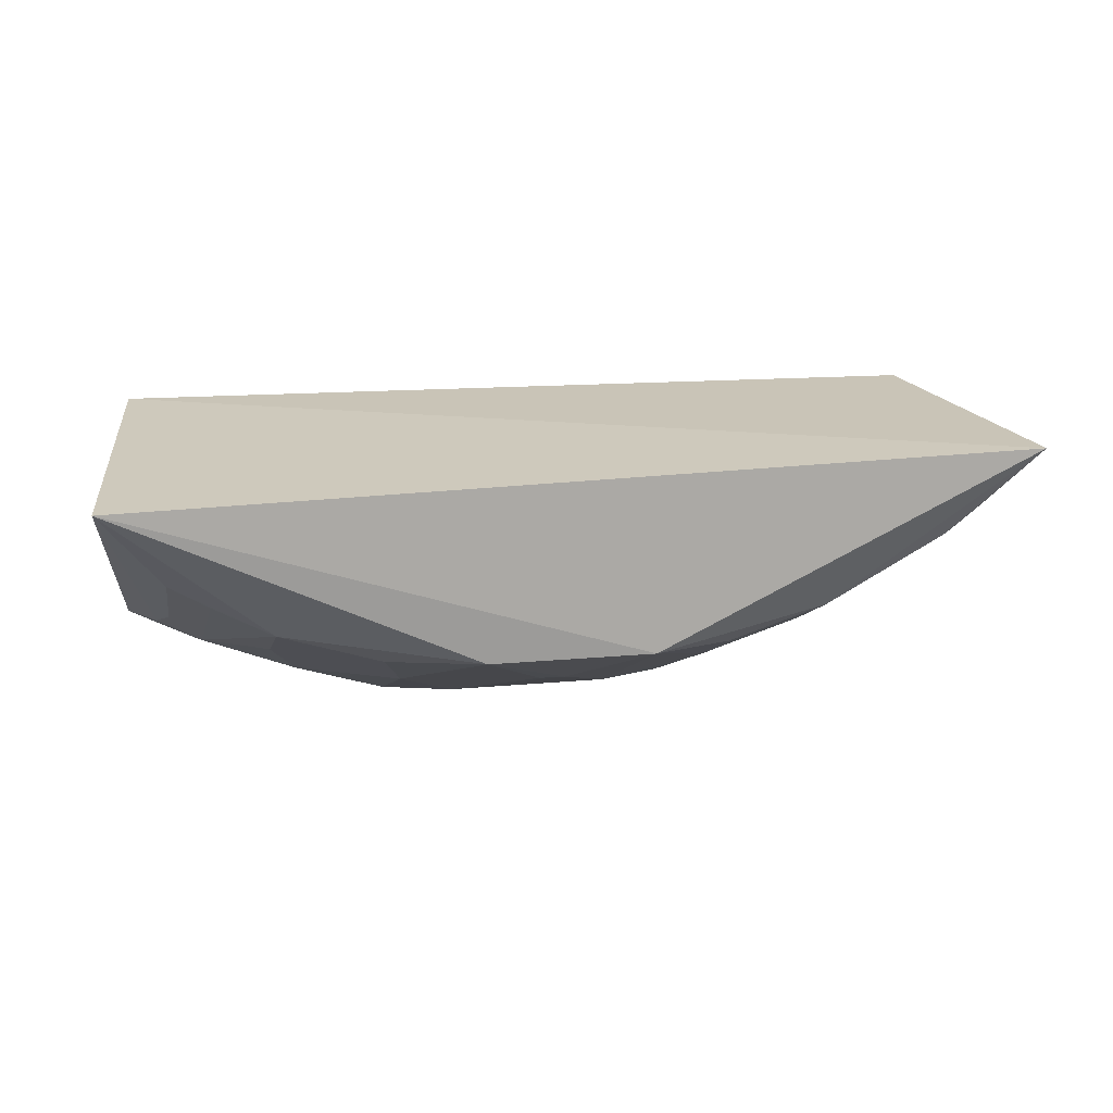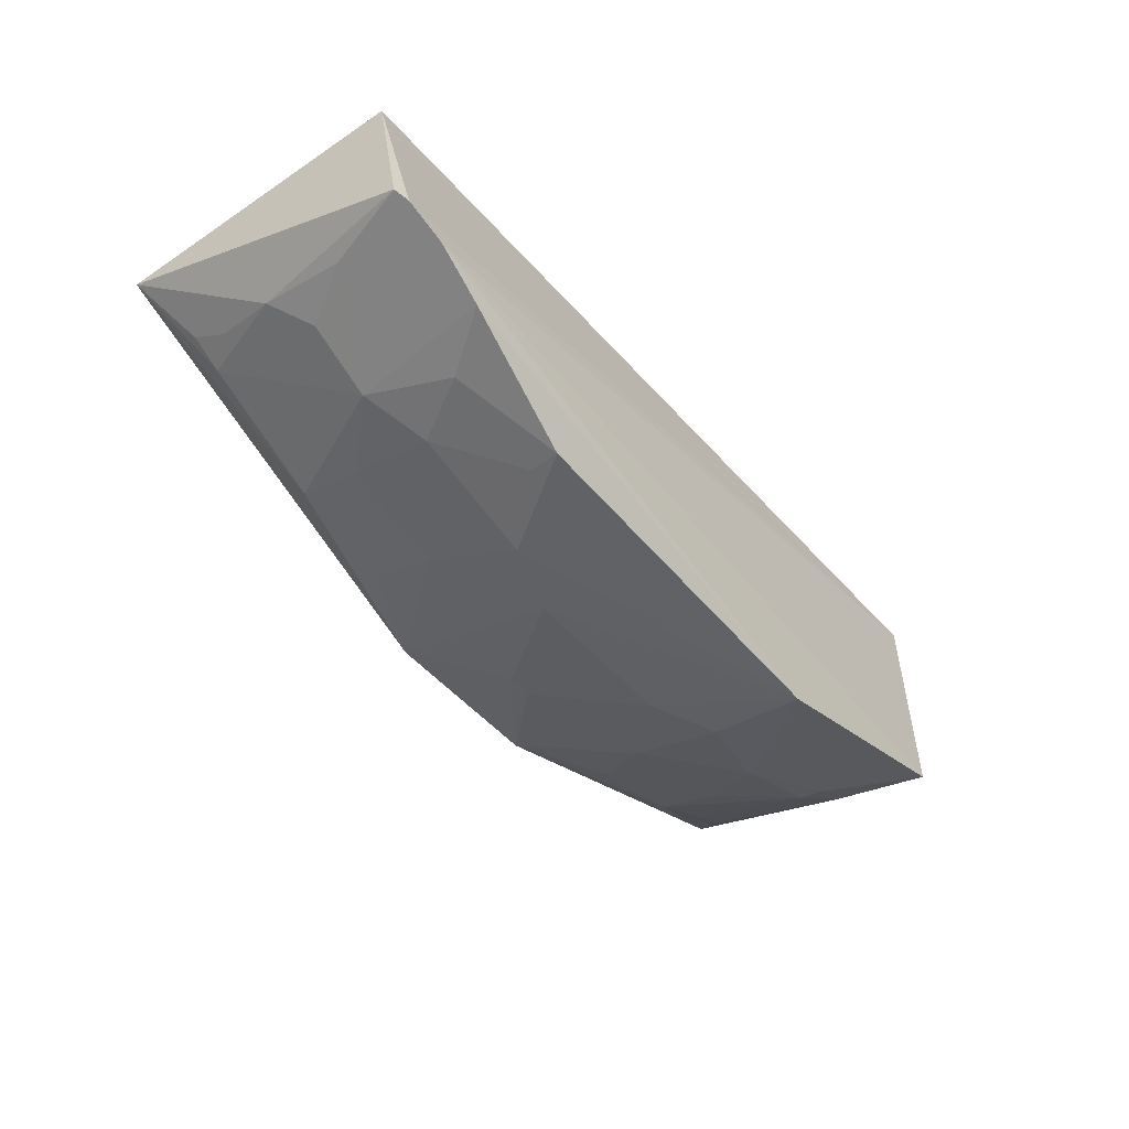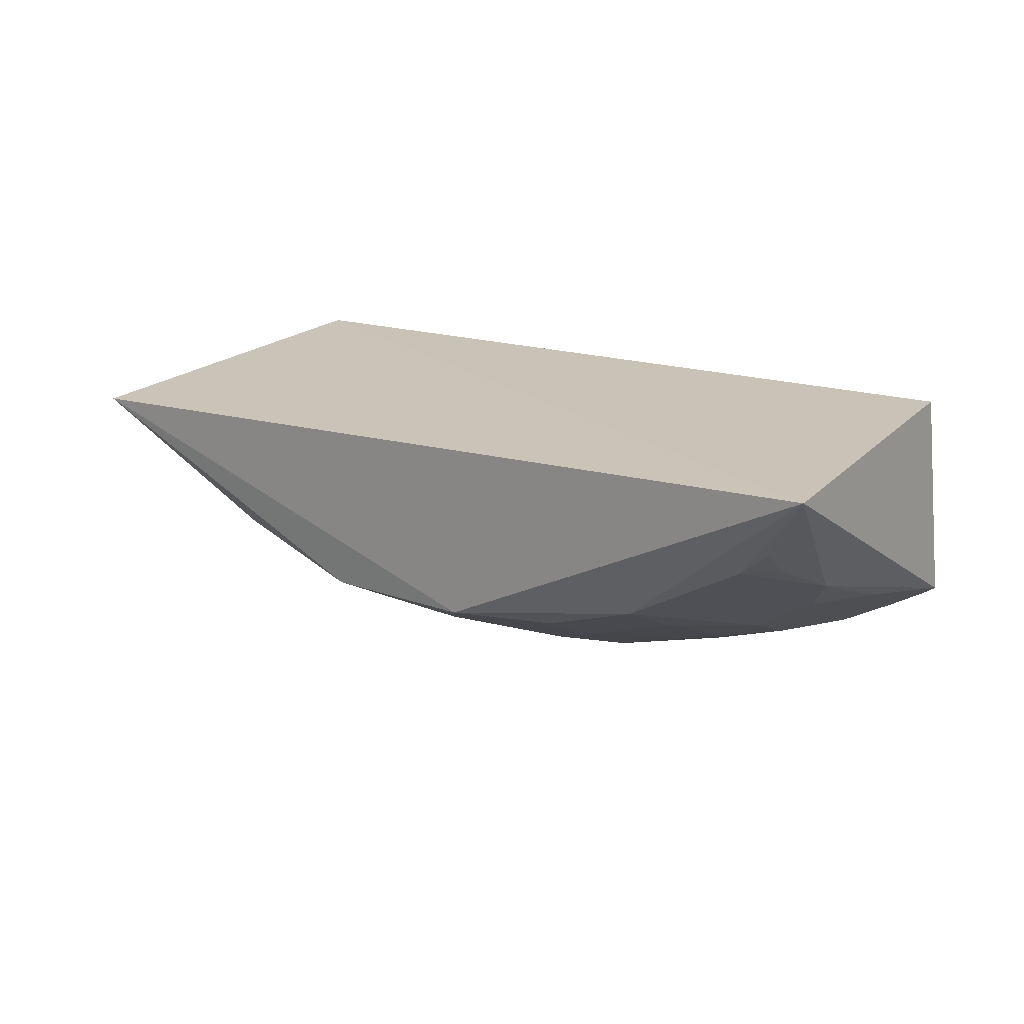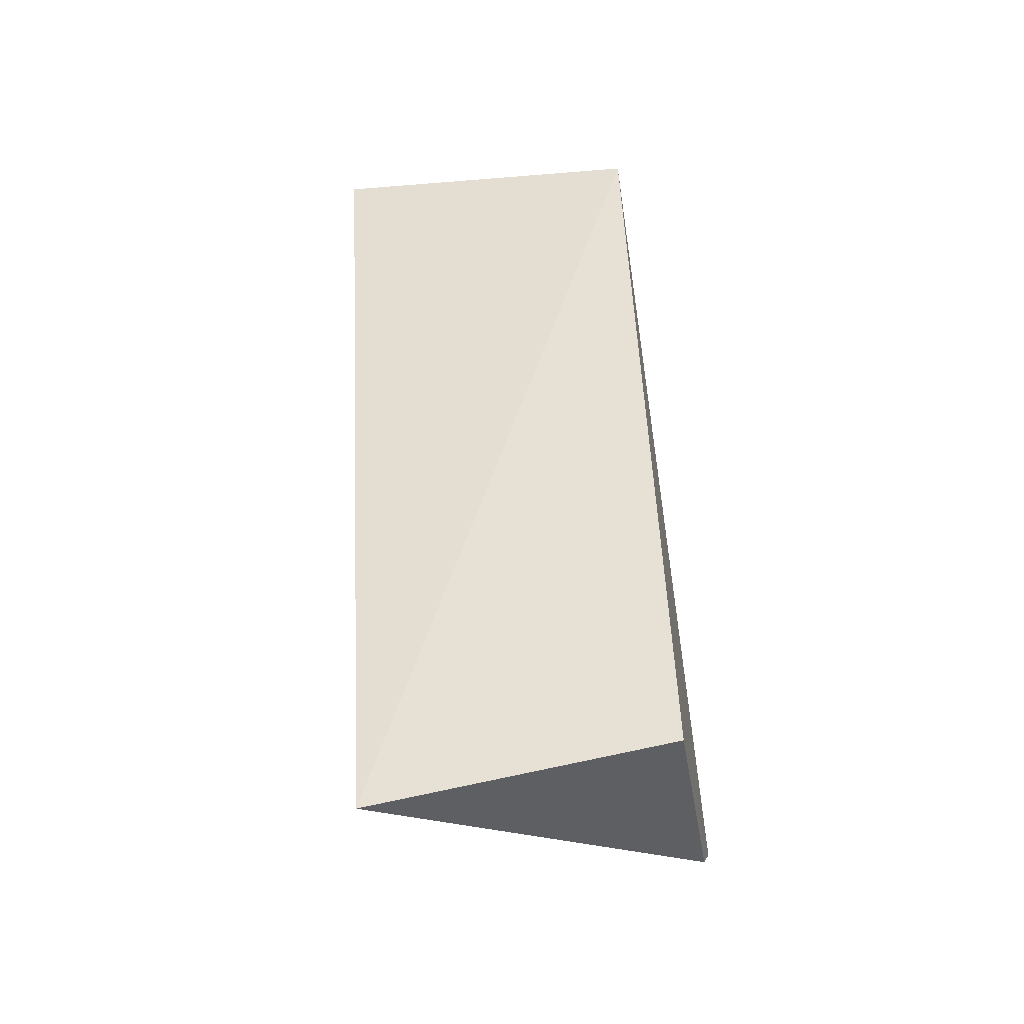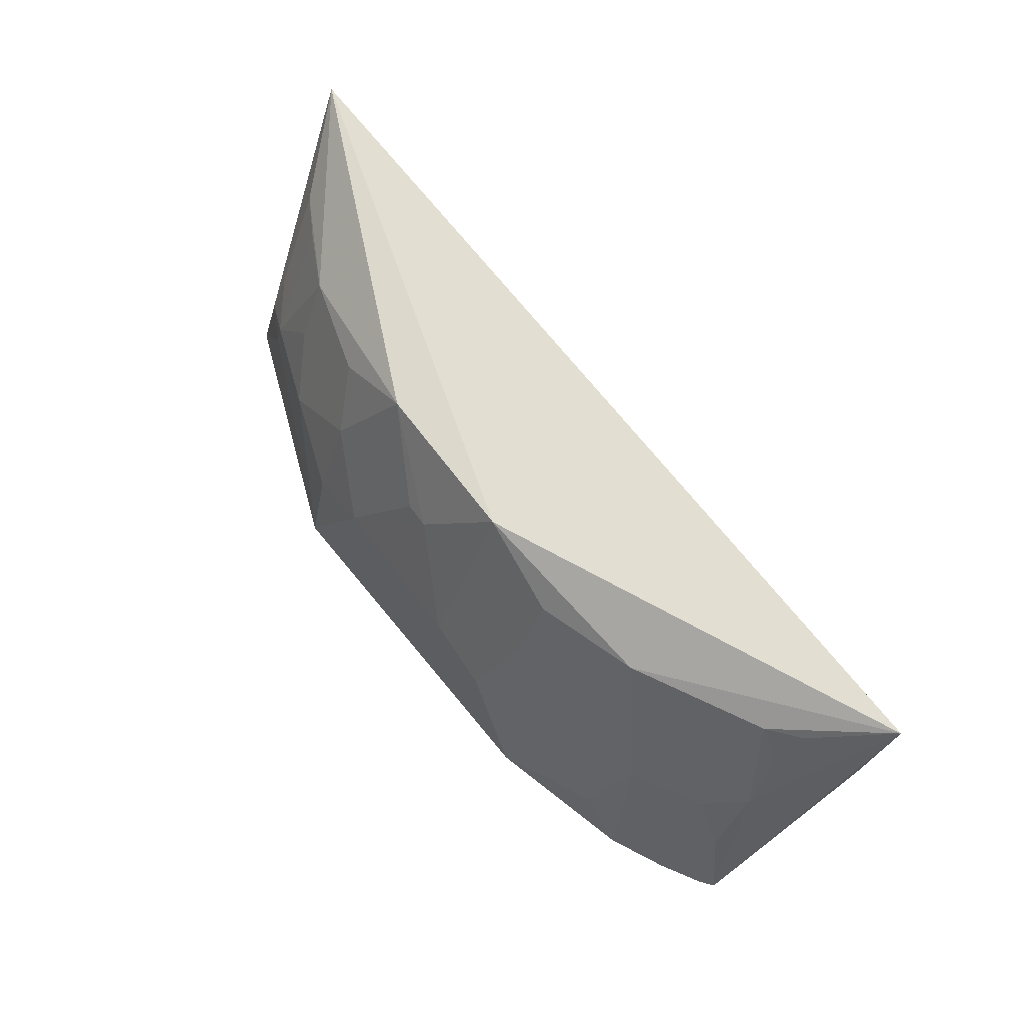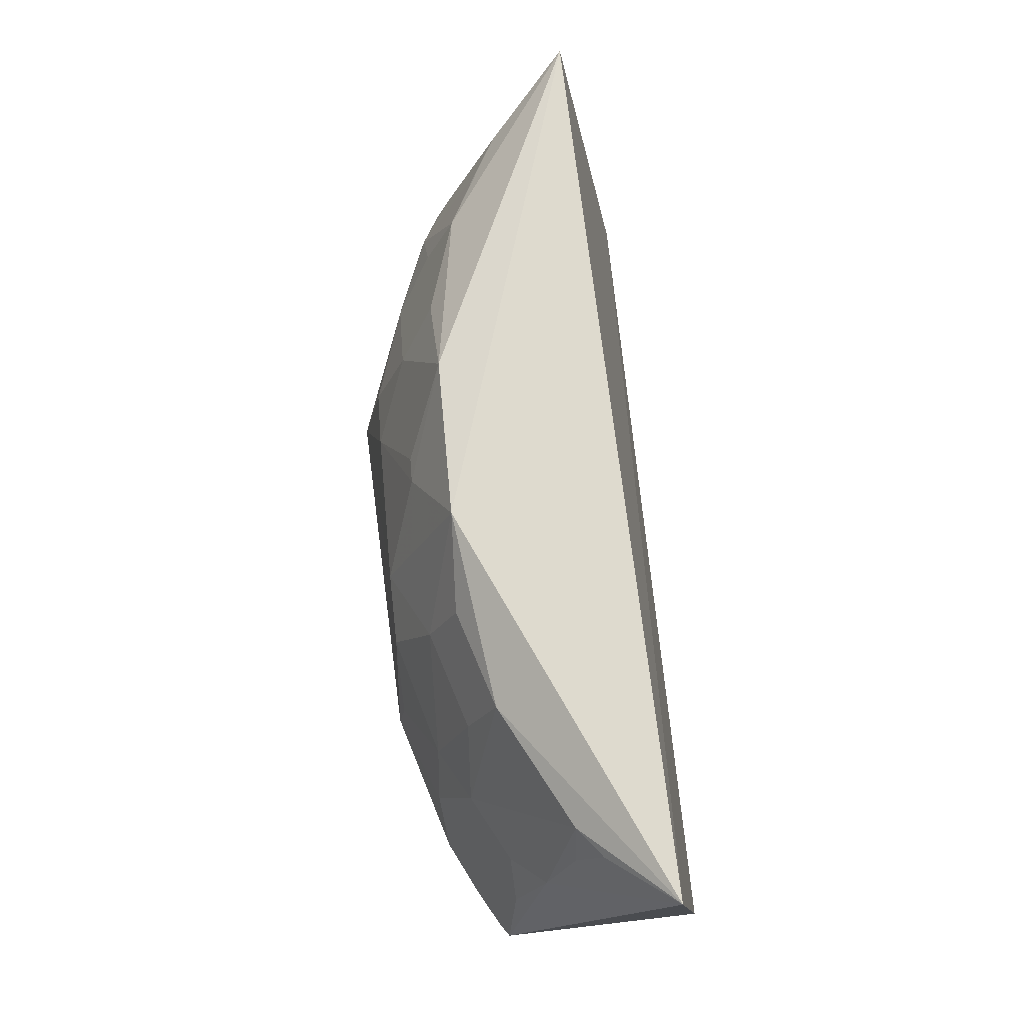
<metadata>
{"format":"obj","ext":"obj","renderer":"f3d","projection":"perspective","resolution":1024,"background":"white","views":[{"elev":11.6,"azim":-14.9,"up":"+Y"},{"elev":-52.3,"azim":130.4,"up":"+Y"},{"elev":14.5,"azim":40.5,"up":"+Y"},{"elev":46.9,"azim":88.3,"up":"+Y"},{"elev":64.9,"azim":53.4,"up":"+Z"},{"elev":68.6,"azim":84.6,"up":"+Z"}]}
</metadata>
<code>
v 0.06517 -0.3434 0.1855
v 0.2031 -0.3007 0.1287
v 0.219 -0.2293 0.275
v -0.1982 -0.2379 0.2885
v -0.1797 -0.3091 0.1458
v -0.1755 -0.2102 0.1439
v 0.03616 -0.3111 0.2782
v 0.1484 -0.3136 0.1965
v -0.06846 -0.3523 0.1419
v 0.2033 -0.2102 0.1439
v 0.1791 -0.3145 0.1248
v 0.1935 -0.2828 0.2114
v 0.07652 -0.3129 0.2575
v -0.03728 -0.3434 0.1972
v 0.09249 -0.3459 0.1405
v 0.1928 -0.2965 0.1695
v 0.1971 -0.3046 0.126
v 0.07591 -0.3261 0.2263
v 0.1223 -0.2989 0.2579
v 0.03488 -0.3436 0.1973
v -0.03856 -0.3109 0.2782
v -0.1093 -0.3282 0.1969
v 0.1553 -0.3265 0.1276
v 0.1217 -0.3273 0.1852
v 0.1783 -0.2978 0.1962
v 0.1794 -0.2694 0.2577
v 0.004575 -0.3284 0.2427
v -0.1514 -0.3148 0.1854
v -0.06757 -0.3432 0.1855
v -0.1245 -0.2983 0.2577
v 0.0916 -0.343 0.155
v 0.1217 -0.312 0.2268
v 0.1374 -0.3291 0.1553
v 0.1933 -0.2586 0.2589
v -0.006975 -0.3282 0.2427
v -0.1694 -0.3049 0.1867
v -0.06686 -0.3283 0.2275
v -0.1503 -0.3127 0.1961
v 0.1902 -0.27 0.2418
v -0.07876 -0.3124 0.2572
v -0.1239 -0.3114 0.2265
v -0.1691 -0.274 0.2598
v -0.1514 -0.2844 0.2576
v -0.1655 -0.2977 0.2113
f 6 4 3
f 6 5 4
f 7 3 4
f 10 6 3
f 10 3 2
f 11 5 6
f 11 9 5
f 12 2 3
f 15 1 9
f 16 2 12
f 17 10 2
f 17 16 11
f 17 2 16
f 17 11 6
f 17 6 10
f 18 13 7
f 19 3 7
f 19 7 13
f 19 13 18
f 20 14 9
f 20 9 1
f 20 18 7
f 20 1 18
f 21 7 4
f 23 15 9
f 23 9 11
f 23 16 8
f 23 11 16
f 24 18 1
f 25 16 12
f 25 12 8
f 25 8 16
f 26 3 19
f 26 19 8
f 26 8 12
f 27 20 7
f 27 7 21
f 27 14 20
f 28 5 9
f 28 9 22
f 29 22 9
f 29 9 14
f 30 21 4
f 31 24 1
f 31 1 15
f 32 19 18
f 32 18 24
f 32 24 8
f 32 8 19
f 33 23 8
f 33 8 24
f 33 15 23
f 33 31 15
f 33 24 31
f 34 3 26
f 35 27 21
f 35 14 27
f 36 4 5
f 36 5 28
f 37 29 14
f 37 22 29
f 37 30 22
f 37 35 21
f 37 14 35
f 38 28 22
f 38 36 28
f 39 34 26
f 39 26 12
f 39 12 3
f 39 3 34
f 40 37 21
f 40 21 30
f 40 30 37
f 41 38 22
f 41 22 30
f 41 30 38
f 42 30 4
f 43 42 38
f 43 38 30
f 43 30 42
f 44 42 4
f 44 4 36
f 44 36 38
f 44 38 42

</code>
